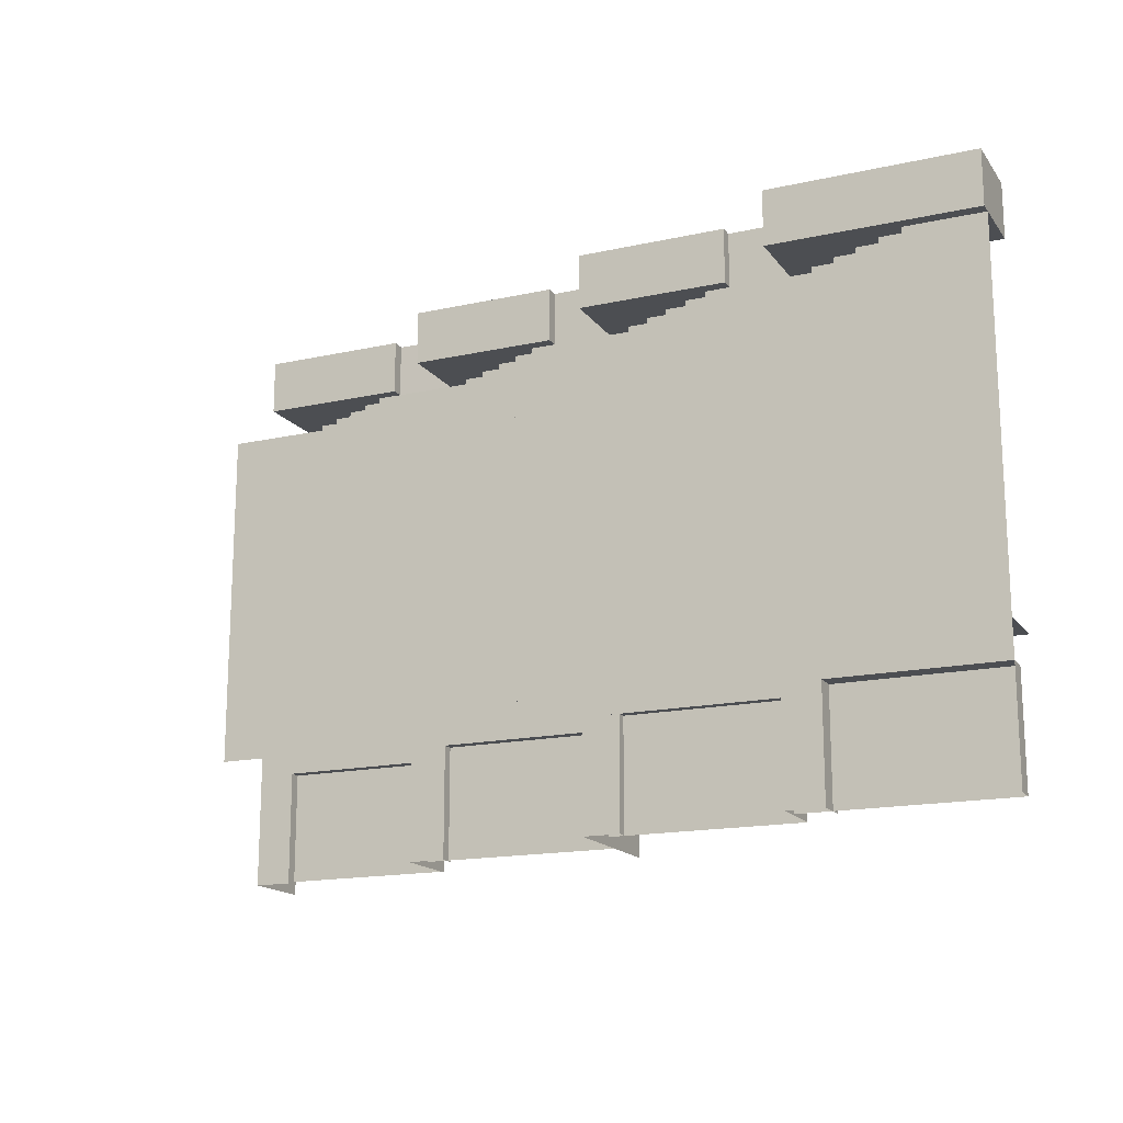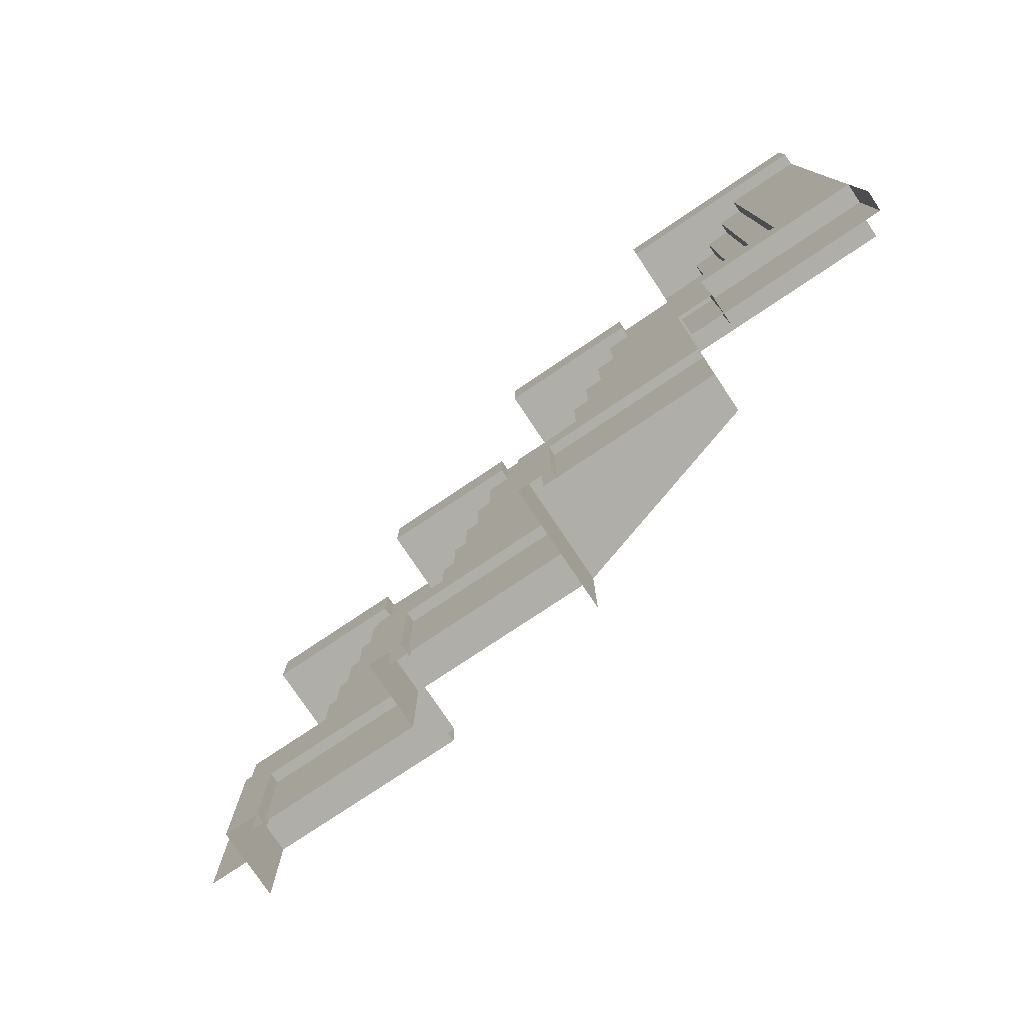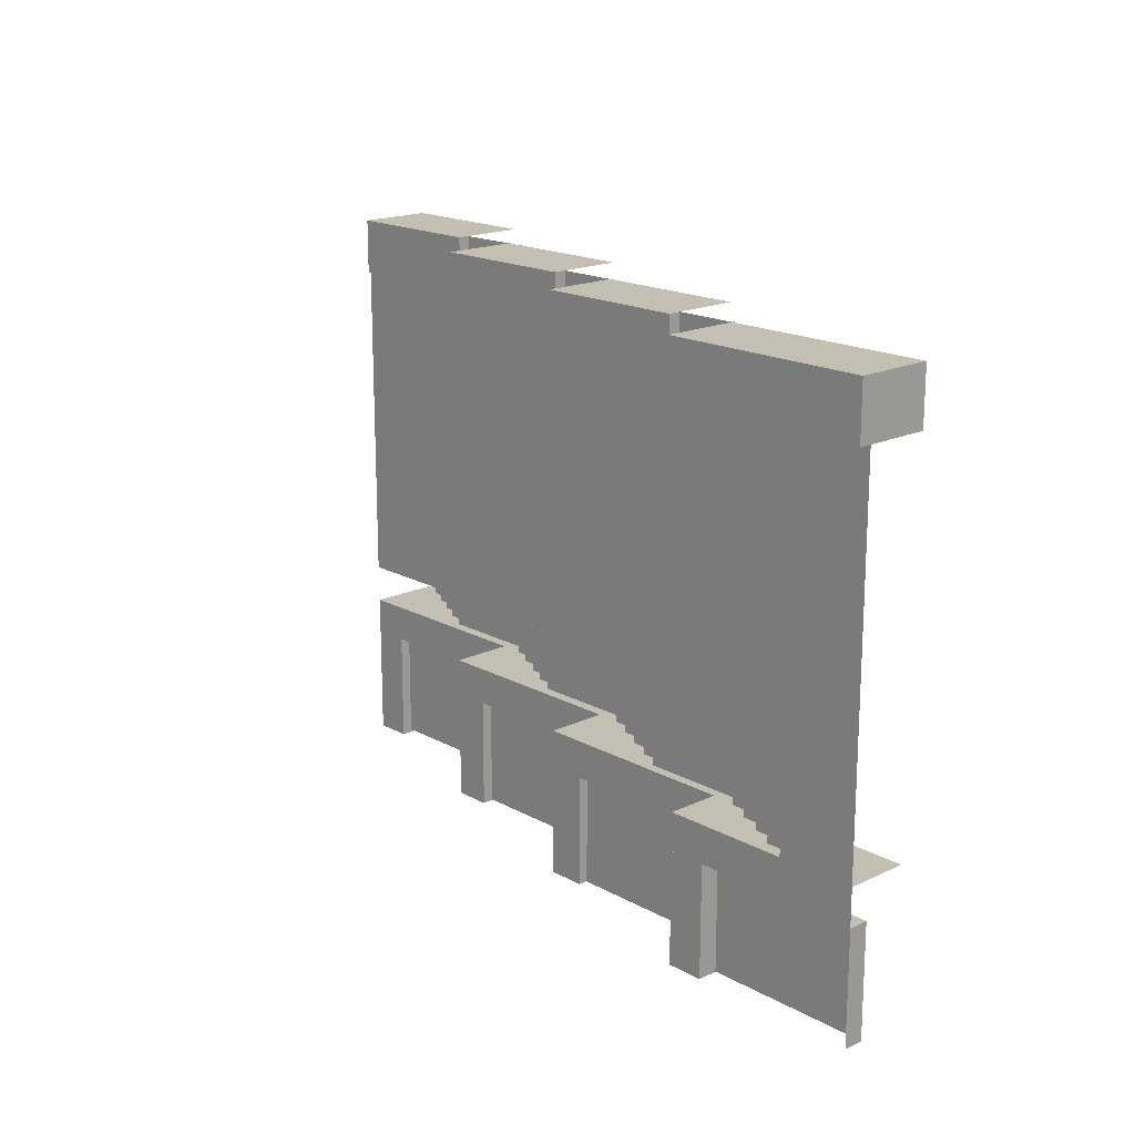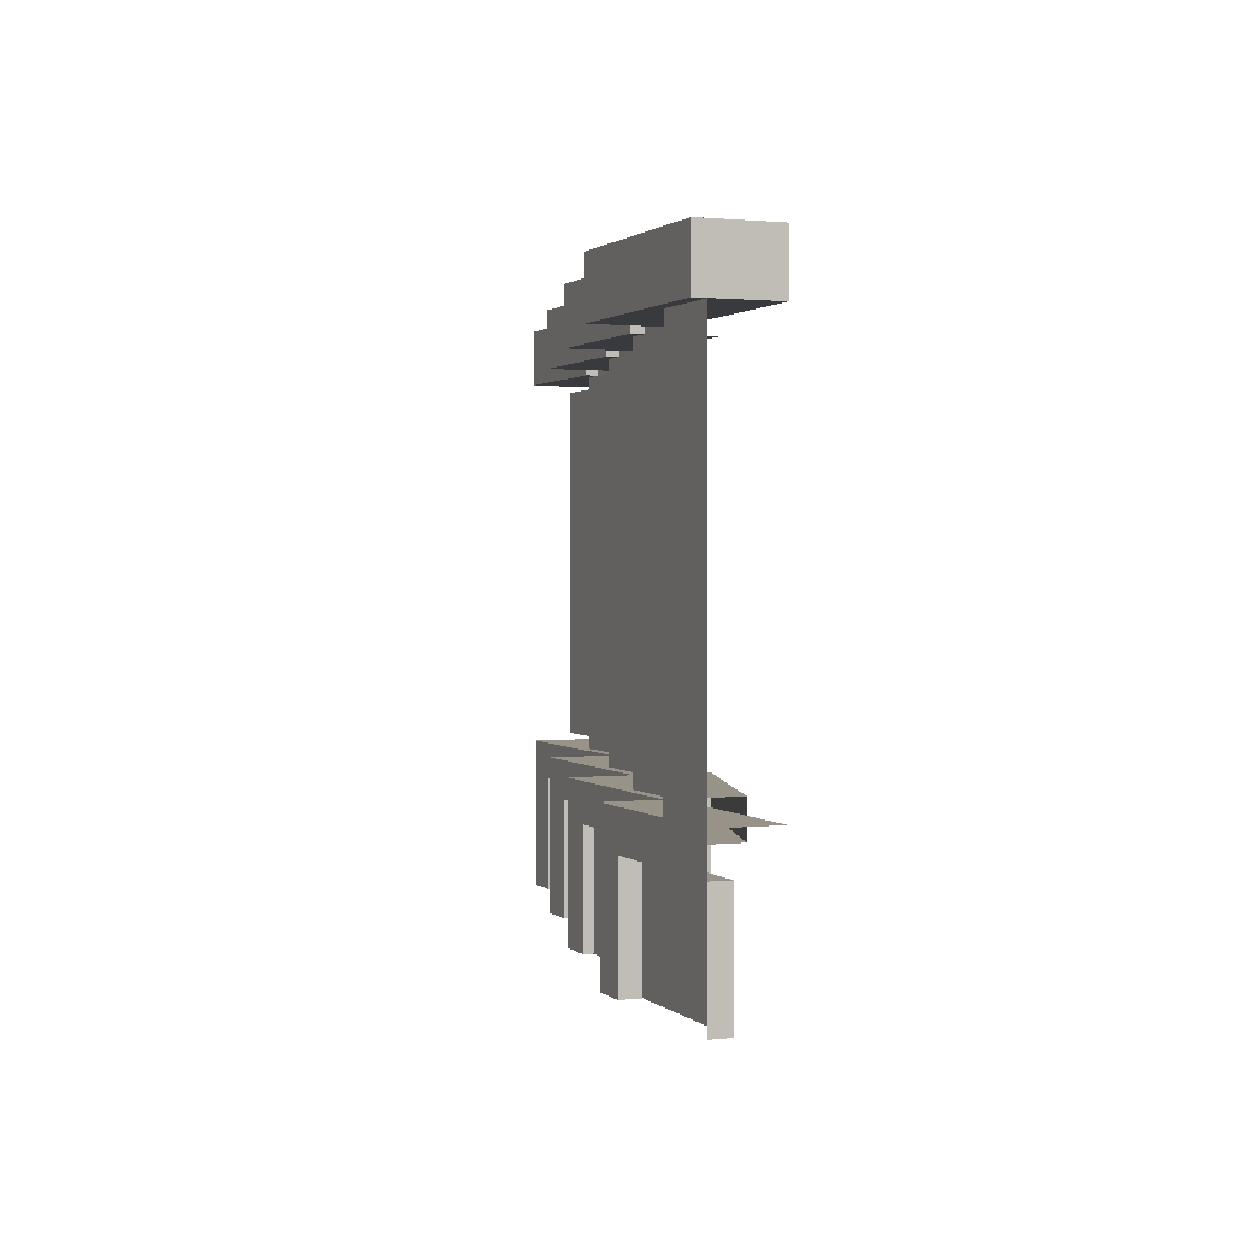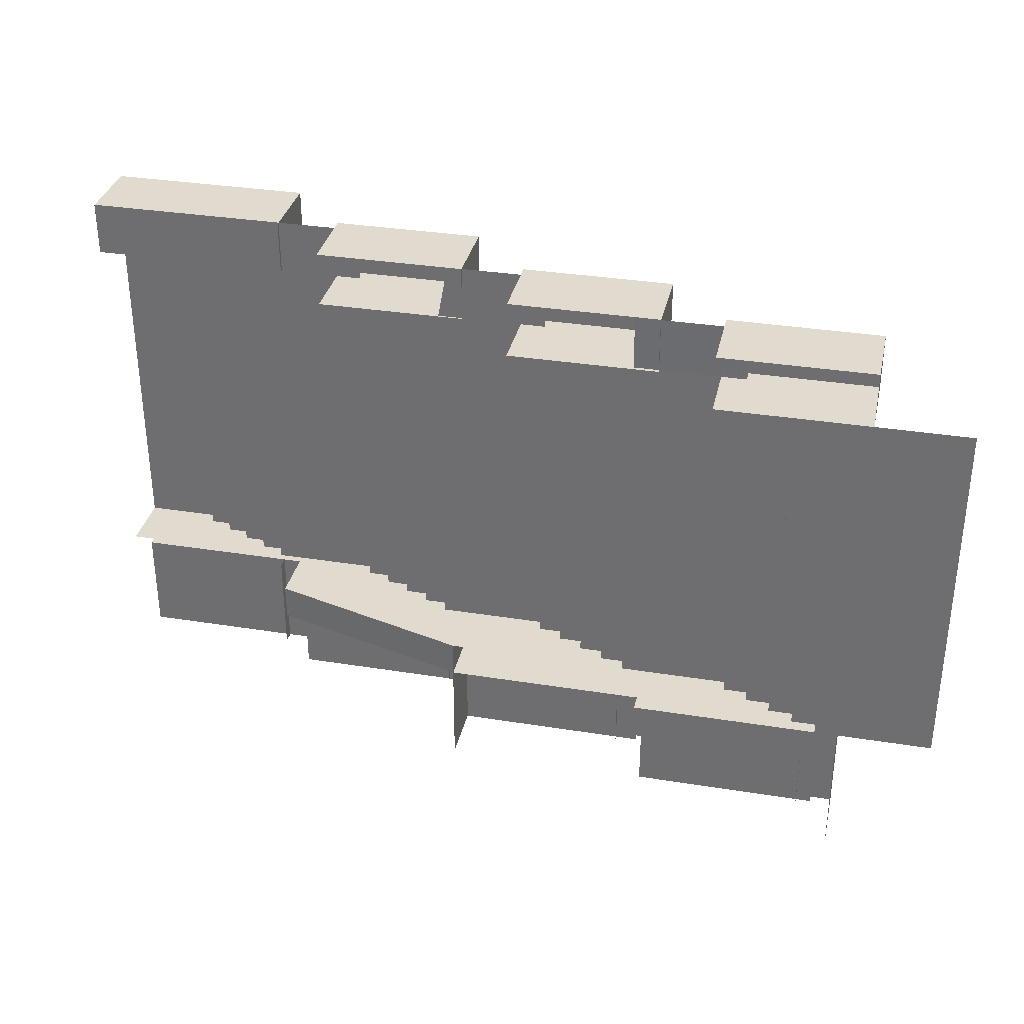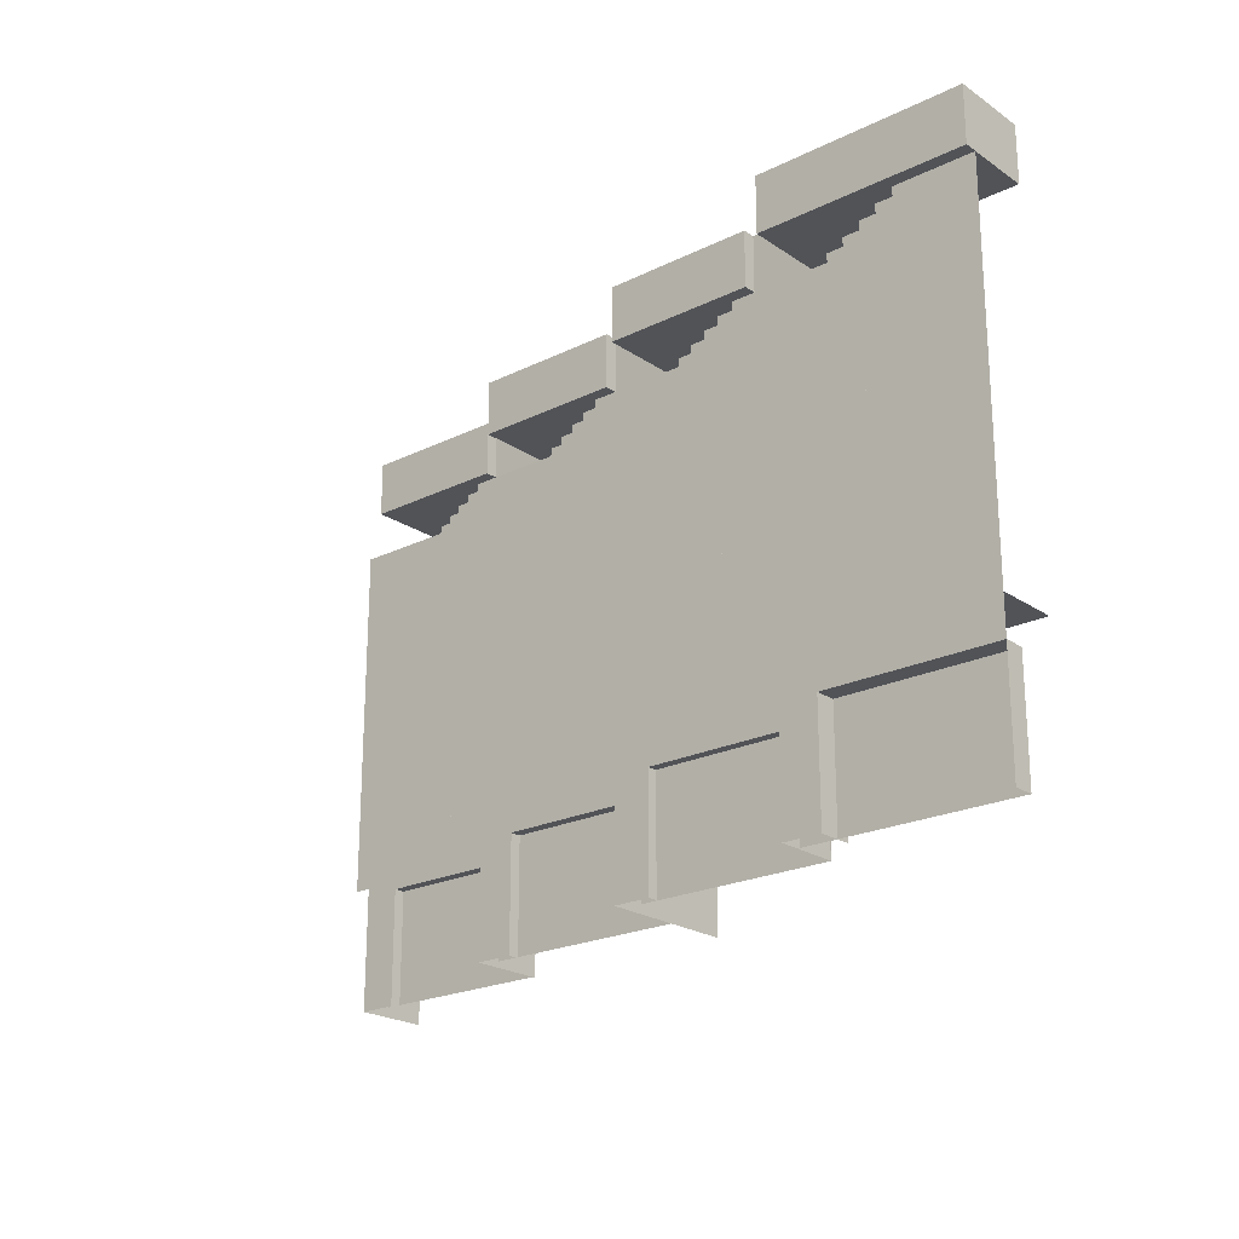
<metadata>
{"format":"obj","ext":"obj","renderer":"f3d","projection":"perspective","resolution":1024,"background":"white","views":[{"elev":-16.5,"azim":-155.7,"up":"+Z"},{"elev":-77.5,"azim":-146.2,"up":"+Z"},{"elev":17.7,"azim":-133.0,"up":"+Z"},{"elev":1.3,"azim":-111.9,"up":"+Z"},{"elev":33.5,"azim":12.4,"up":"+Z"},{"elev":-22.0,"azim":-139.4,"up":"+Z"}]}
</metadata>
<code>
o Cube
v 23.2 0 -2.5
v 23.2 0 2.5
v 24.26 0 -2.5
v 24.26 0 2.5
v 24.26 -0.17 -2.5
v 24.26 -0.17 2.5
v 24.6 -0.17 -2.5
v 24.6 -0.17 2.5
v 24.6 -0.34 -2.5
v 24.6 -0.34 2.5
v 24.94 -0.34 -2.5
v 24.94 -0.34 2.5
v 24.94 -0.51 -2.5
v 24.94 -0.51 2.5
v 25.28 -0.51 -2.5
v 25.28 -0.51 2.5
v 25.28 -0.68 -2.5
v 25.28 -0.68 2.5
v 25.62 -0.68 -2.5
v 25.62 -0.68 2.5
v 25.62 -0.85 -2.5
v 25.62 -0.85 2.5
v 27.12 -0.85 -2.5
v 27.12 -0.85 2.5
v 27.12 -1.02 -2.5
v 27.12 -1.02 2.5
v 27.46 -1.02 -2.5
v 27.46 -1.02 2.5
v 27.46 -1.19 -2.5
v 27.46 -1.19 2.5
v 27.8 -1.19 -2.5
v 27.8 -1.19 2.5
v 27.8 -1.36 -2.5
v 27.8 -1.36 2.5
v 28.14 -1.36 -2.5
v 28.14 -1.36 2.5
v 28.14 -1.53 -2.5
v 28.14 -1.53 2.5
v 28.48 -1.53 -2.5
v 28.48 -1.53 2.5
v 28.48 -1.7 -2.5
v 28.48 -1.7 2.5
v 29.98 -1.7 -2.5
v 29.98 -1.7 2.5
v 29.98 -1.87 -2.5
v 29.98 -1.87 2.5
v 30.32 -1.87 -2.5
v 30.32 -1.87 2.5
v 30.32 -2.04 -2.5
v 30.32 -2.04 2.5
v 30.66 -2.04 -2.5
v 30.66 -2.04 2.5
v 30.66 -2.21 -2.5
v 30.66 -2.21 2.5
v 31 -2.21 -2.5
v 31 -2.21 2.5
v 31 -2.38 -2.5
v 31 -2.38 2.5
v 31.34 -2.38 -2.5
v 31.34 -2.38 2.5
v 31.34 -2.55 -2.5
v 31.34 -2.55 2.5
v 32.84 -2.55 -2.5
v 32.84 -2.55 2.5
v 32.84 -2.72 -2.5
v 32.84 -2.72 2.5
v 33.18 -2.72 -2.5
v 33.18 -2.72 2.5
v 33.18 -2.89 -2.5
v 33.18 -2.89 2.5
v 33.52 -2.89 -2.5
v 33.52 -2.89 2.5
v 33.52 -3.06 -2.5
v 33.52 -3.06 2.5
v 33.86 -3.06 -2.5
v 33.86 -3.06 2.5
v 33.86 -3.23 -2.5
v 33.86 -3.23 2.5
v 34.2 -3.23 -2.5
v 34.2 -3.23 2.5
v 34.2 -3.4 -2.5
v 34.2 -3.4 2.5
v 35.8 -3.4 -2.5
v 35.8 -3.4 2.5
v 25.96 -0.85 -2.5
v 25.96 0 -2.5
v 23.2 -0.85 -2.5
v 23.2 0 -2.5
v 25.96 0 -3
v 23.2 0 -3
v 25.93 -0.2751 -3
v 23.2 -0.2751 -3
v 25.96 -0.8441 -3
v 25.96 0 -3
v 25.93 -0.2751 -4.5
v 23.2 -0.2751 -4.5
v 23.2 0 -3
v 23.2 0 -4.5
v 23.2 0 -4.5
v 25.96 -0.8441 -4.503
v 25.96 0 -4.503
v 25.96 -0.85 -2.5
v 25.96 0 -2.5
v 25.96 -0.85 -3
v 25.96 0 -3
v 25.46 0 -3
v 25.46 0 -4.503
v 25.46 -0.4466 -3
v 25.46 -0.4466 -4.503
v 25.96 -1.7 -2.5
v 25.96 -1.7 -3
v 28.81 -0.85 -3
v 28.81 -0.85 -2.5
v 28.81 -2.55 -3
v 28.81 -2.55 -2.5
v 25.96 -0.72 -3
v 25.96 -0.72 -2.5
v 28.81 -0.72 -3
v 28.81 -0.72 -2.5
v 31.66 -2.55 -3
v 31.66 -2.55 -2.5
v 28.81 -1.7 -3
v 28.81 -1.7 -2.5
v 31.66 -1.7 -3
v 31.66 -1.7 -2.5
v 31.66 -3.4 -3
v 31.66 -3.4 -2.5
v 34.51 -2.55 -3
v 34.51 -2.55 -2.5
v 34.51 -3.4 -3
v 34.51 -3.4 -2.5
v 31.66 -2.4 -3
v 31.66 -2.4 -2.5
v 34.51 -2.4 -3
v 34.51 -2.4 -2.5
v 28.81 -1.55 -3
v 28.81 -1.55 -2.5
v 31.66 -1.55 -3
v 31.66 -1.55 -2.5
v 25.96 -0.85 -3
v 28.52 -0.85 -3
v 25.96 -0.85 -4.504
v 28.52 -0.85 -4.504
v 28.81 -1.7 -3
v 31.48 -1.7 -3
v 28.81 -1.7 -4.504
v 31.48 -1.7 -4.504
v 31.66 -2.55 -3
v 34.22 -2.55 -3
v 31.66 -2.55 -4.501
v 34.22 -2.55 -4.501
v 28.81 -0.85 -4.499
v 28.81 -2.55 -4.499
v 28.81 -0.72 -4.499
v 28.31 -0.72 -3
v 28.31 -0.72 -4.499
v 28.31 -0.8806 -3
v 28.31 -0.8806 -4.499
v 31.66 -2.55 -4.515
v 31.66 -1.7 -4.515
v 31.66 -1.55 -4.515
v 34.51 -2.55 -4.541
v 34.51 -3.4 -4.541
v 34.51 -2.4 -4.541
v 31.16 -1.55 -3
v 31.16 -1.55 -4.515
v 31.16 -1.751 -3
v 31.16 -1.751 -4.515
v 34.01 -2.4 -3
v 34.01 -2.4 -4.541
v 34.01 -2.609 -3
v 34.01 -2.609 -4.541
v 23.2 -0.85 2.5
v 24.26 -0.85 2.5
v 23.2 0.17 2.5
v 23.2 -0.85 3.25
v 25.96 0 2.5
v 25.96 -0.85 2.5
v 25.96 -0.85 3.25
v 23.2 -0.8564 3.25
v 25.96 0.17 2.5
v 23.2 0.17 3.25
v 25.96 0.17 3.25
v 23.2 0.17 2.5
v 25.96 0.17 2.5
v 23.2 -0.8564 2.5
v 25.96 -0.8954 3.25
v 25.96 -0.8954 2.5
v 25.62 -0.85 3.25
v 27.12 -0.85 3.25
v 28.62 -1.7 3.25
v 29.97 -1.7 3.25
v 31.34 -2.57 3.25
v 32.84 -2.55 3.244
v 26.78 -0.85 2.5
v 26.78 -0.85 3.25
v 26.78 -0.68 2.5
v 26.78 -0.68 3.25
v 28.82 -0.68 2.5
v 28.82 -0.68 3.25
v 28.82 -1.716 2.5
v 28.82 -1.716 3.25
v 26.78 -1.724 2.5
v 28.82 -1.724 2.5
v 26.78 -1.707 3.25
v 28.82 -1.707 3.25
v 29.64 -1.7 2.5
v 29.64 -1.7 3.25
v 29.64 -1.53 2.5
v 29.64 -1.53 3.25
v 31.68 -1.53 2.5
v 31.68 -1.53 3.25
v 31.68 -2.595 2.5
v 31.68 -2.595 3.25
v 29.64 -2.561 3.25
v 31.68 -2.561 3.25
v 29.64 -2.598 2.5
v 31.68 -2.598 2.5
v 32.5 -2.55 2.5
v 32.5 -2.55 3.25
v 32.5 -2.38 2.5
v 32.5 -2.38 3.25
v 34.54 -2.38 2.5
v 34.54 -2.38 3.25
v 34.54 -3.4 2.5
v 34.54 -3.4 3.25
v 32.5 -3.4 2.5
v 34.54 -3.4 2.5
v 32.5 -3.4 3.25
v 34.54 -3.4 3.25
f 2 1 3 4
f 4 3 5 6
f 6 5 7 8
f 8 7 9 10
f 10 9 11 12
f 12 11 13 14
f 14 13 15 16
f 16 15 17 18
f 18 17 19 20
f 20 19 21 22
f 22 21 23 24
f 24 23 25 26
f 26 25 27 28
f 28 27 29 30
f 30 29 31 32
f 32 31 33 34
f 34 33 35 36
f 36 35 37 38
f 38 37 39 40
f 40 39 41 42
f 42 41 43 44
f 44 43 45 46
f 46 45 47 48
f 48 47 49 50
f 50 49 51 52
f 52 51 53 54
f 54 53 55 56
f 56 55 57 58
f 58 57 59 60
f 60 59 61 62
f 62 61 63 64
f 64 63 65 66
f 66 65 67 68
f 68 67 69 70
f 70 69 71 72
f 72 71 73 74
f 74 73 75 76
f 76 75 77 78
f 78 77 79 80
f 80 79 81 82
f 82 81 83 84
f 86 85 87 88
f 86 88 90 89
f 89 90 92 91
f 86 94 105 103
f 91 92 96 95
f 96 92 97 98
f 93 94 101 100
f 102 103 105 104
f 94 93 104 105
f 85 86 103 102
f 93 85 102 104
f 101 94 106 107
f 107 106 108 109
f 104 102 117 116
f 112 113 115 114
f 102 110 115 113
f 110 111 114 115
f 111 104 112 114
f 116 117 119 118
f 112 104 116 118
f 102 113 119 117
f 113 112 118 119
f 114 120 124 122
f 122 124 138 136
f 120 121 125 124
f 115 114 122 123
f 121 115 123 125
f 120 126 130 128
f 129 128 130 131
f 121 120 132 133
f 126 127 131 130
f 127 121 129 131
f 133 132 134 135
f 129 121 133 135
f 128 129 135 134
f 120 128 134 132
f 137 136 138 139
f 124 125 139 138
f 125 123 137 139
f 123 122 136 137
f 104 112 141 140
f 140 141 143 142
f 124 122 144 145
f 145 144 146 147
f 128 120 148 149
f 149 148 150 151
f 118 112 152 154
f 114 112 152 153
f 118 154 156 155
f 155 156 158 157
f 124 138 161 160
f 120 124 160 159
f 134 128 162 164
f 130 128 162 163
f 161 138 165 166
f 166 165 167 168
f 134 164 170 169
f 169 170 172 171
f 2 4 174 173
f 182 184 186 180
f 174 4 177 178
f 185 183 187 188
f 173 174 178 179 176
f 176 179 183 182
f 182 183 185 184
f 4 2 175 181 177
f 22 24 190 189
f 42 44 192 191
f 62 64 194 193
f 190 24 195 196
f 196 195 197 198
f 198 197 199 200
f 200 199 201 202
f 199 197 203 204
f 198 200 206 205
f 192 44 207 208
f 208 207 209 210
f 210 209 211 212
f 212 211 213 214
f 210 212 216 215
f 211 209 217 218
f 194 64 219 220
f 220 219 221 222
f 222 221 223 224
f 224 223 225 226
f 223 221 227 228
f 222 224 230 229
l 98 99

</code>
